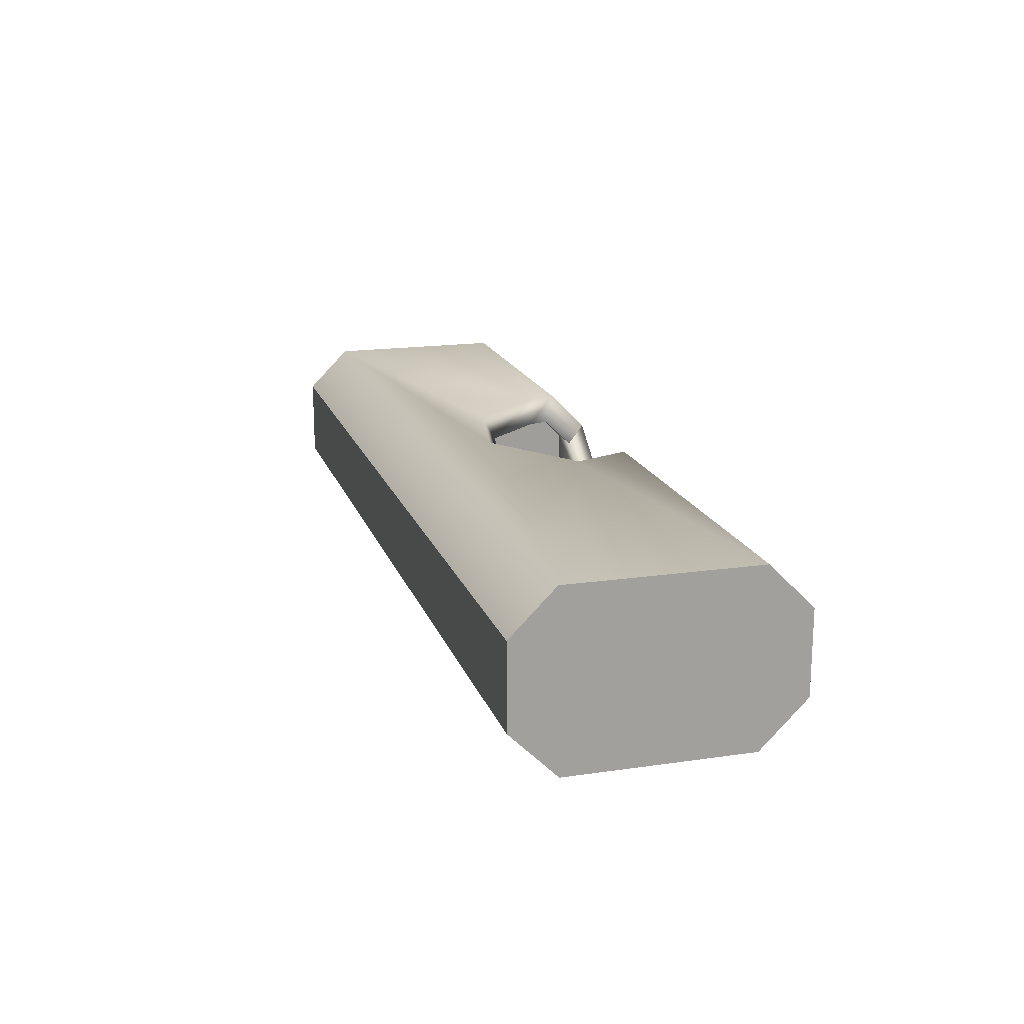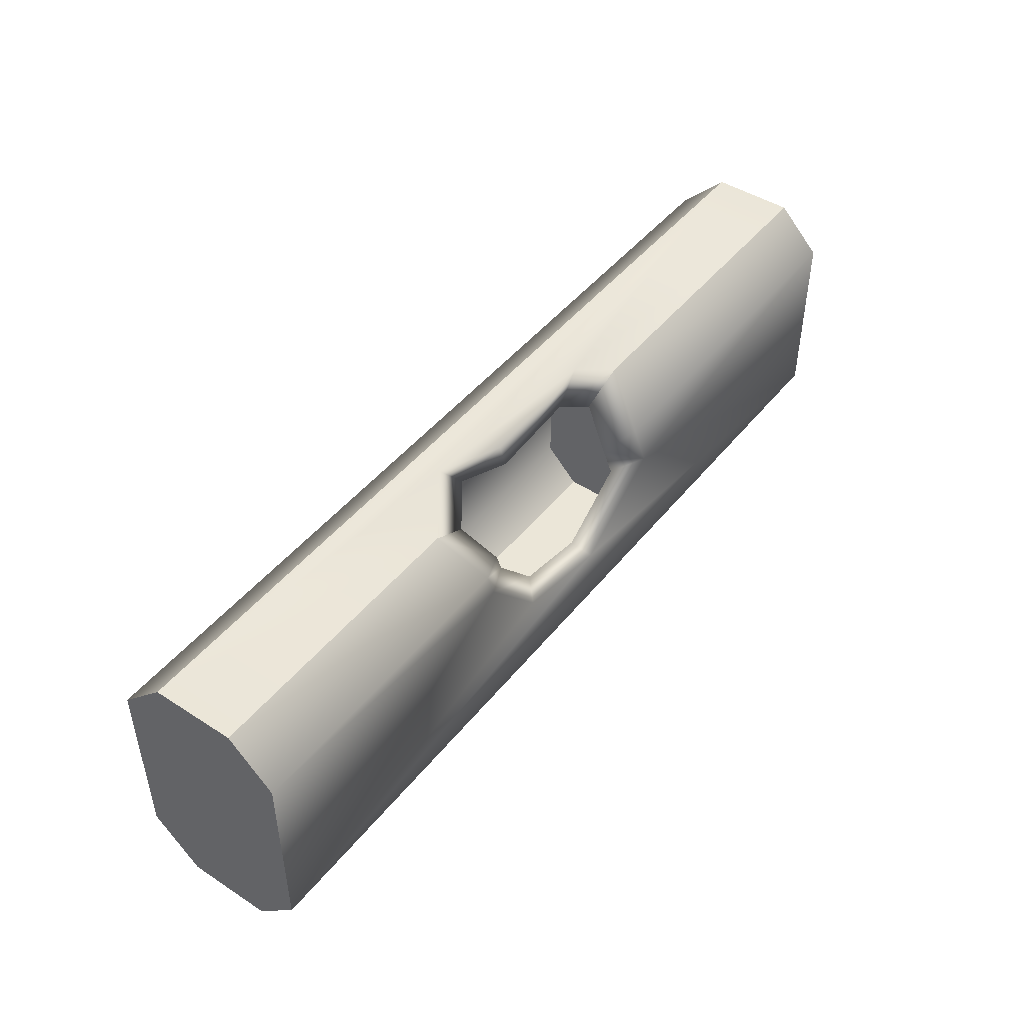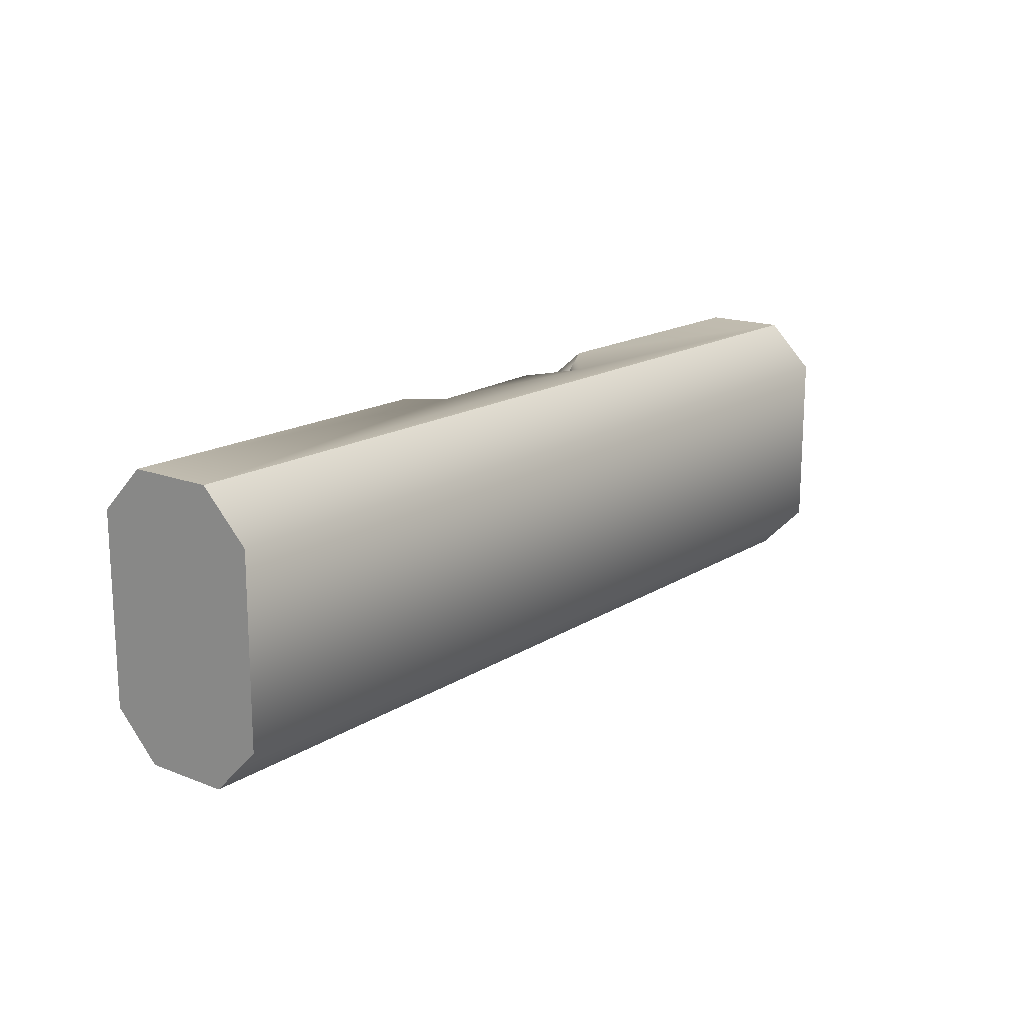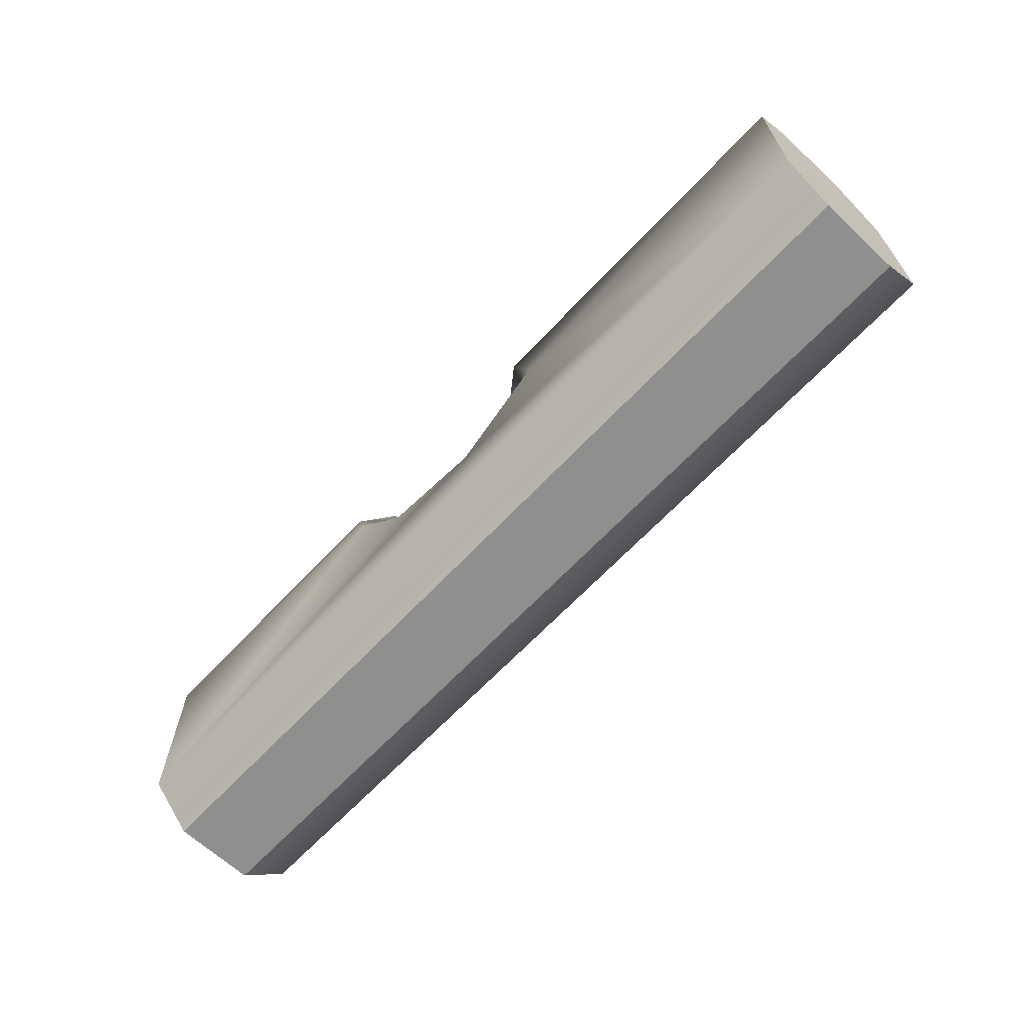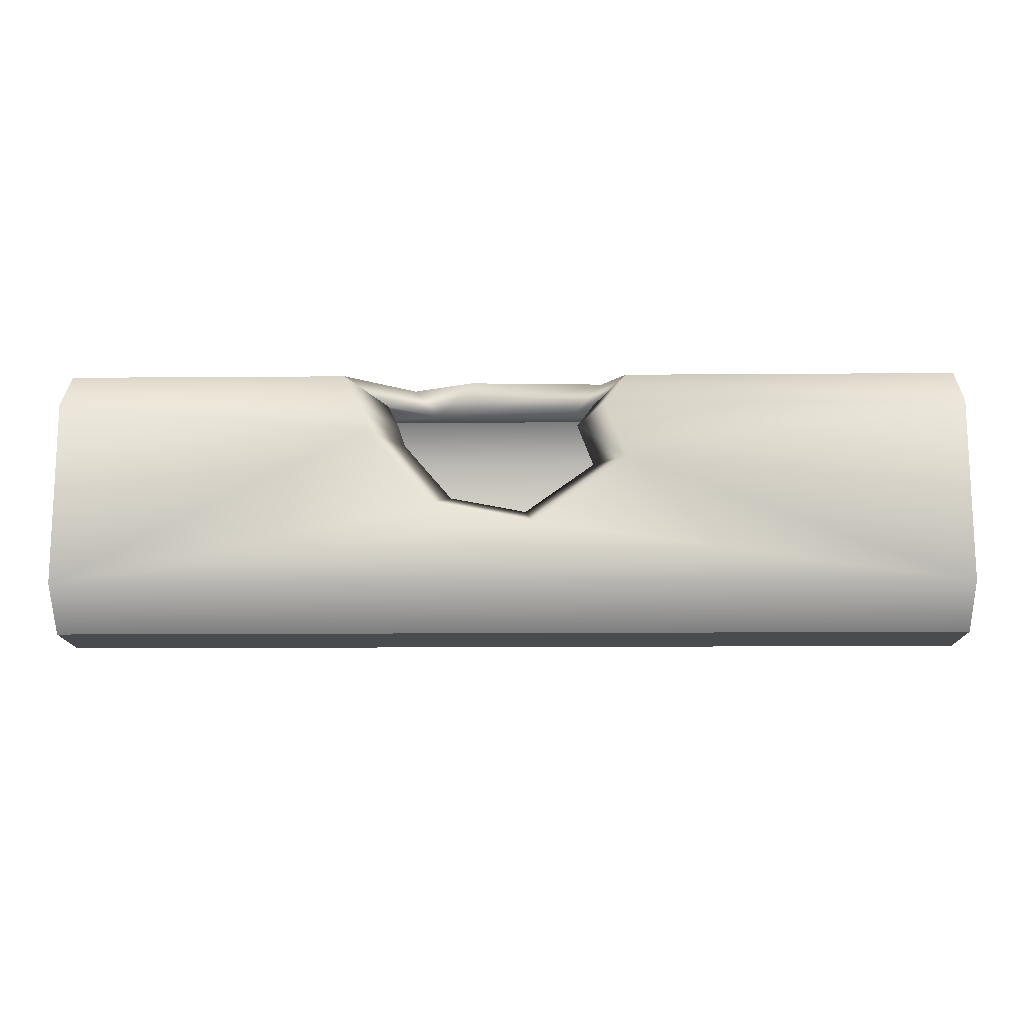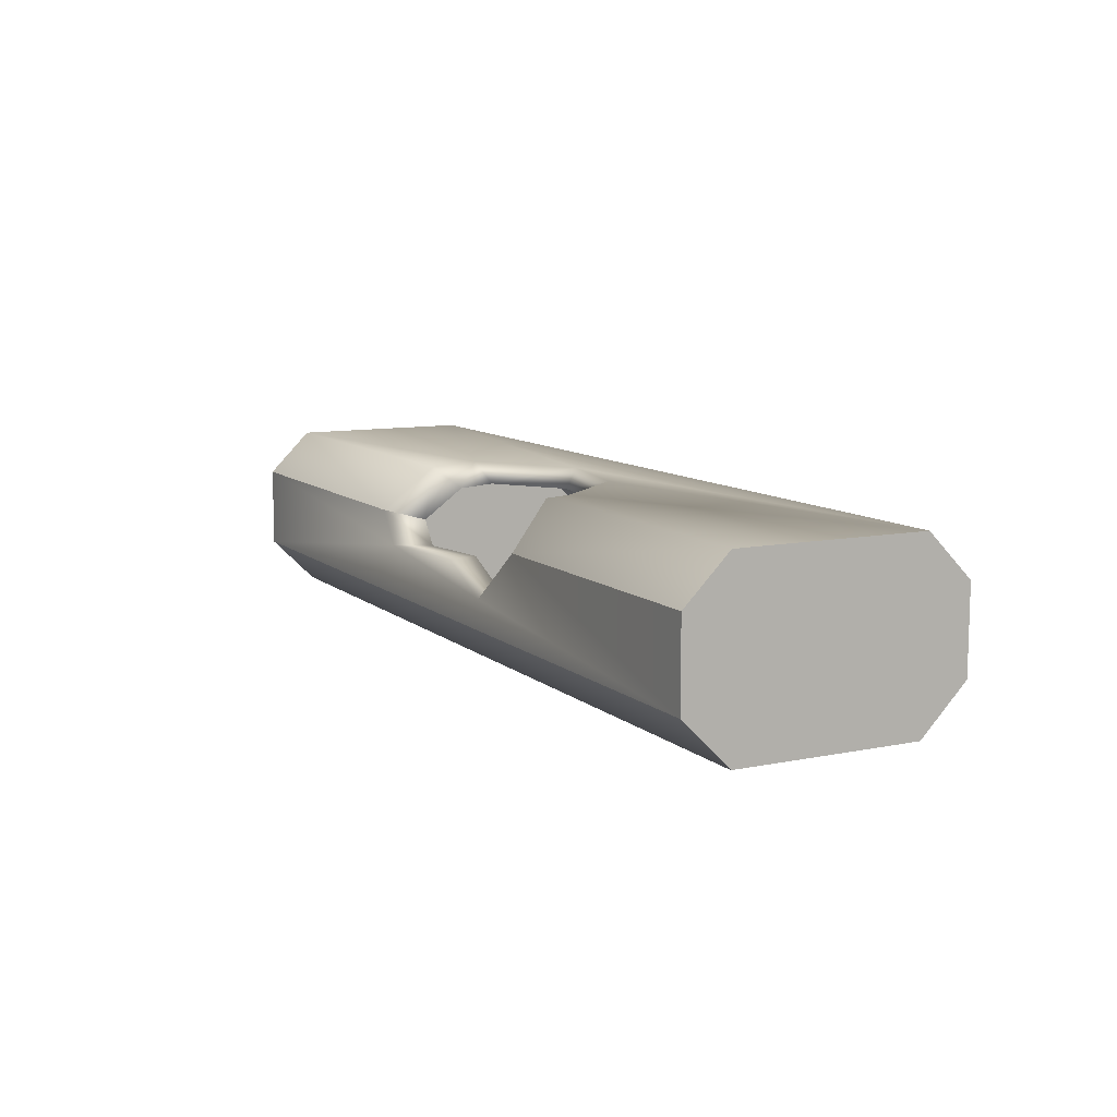
<metadata>
{"format":"obj","ext":"obj","renderer":"f3d","projection":"perspective","resolution":1024,"background":"white","views":[{"elev":17.6,"azim":-106.0,"up":"+Y"},{"elev":46.1,"azim":126.4,"up":"+Z"},{"elev":16.4,"azim":-51.7,"up":"+Z"},{"elev":-65.3,"azim":-133.1,"up":"+Z"},{"elev":-14.1,"azim":-179.0,"up":"+Z"},{"elev":9.9,"azim":62.5,"up":"+Y"}]}
</metadata>
<code>
v  -157.5 -145 -46.73
v  -157.5 -116.8 -46.73
v  157.4 -116.8 -46.73
v  157.4 -145 -46.73
v  -157.4 -160.7 30.98
v  -157.4 -160.7 -30.98
v  157.4 -160.7 -30.98
v  157.4 -160.7 30.98
v  59.7 -116.8 46.73
v  157.5 -116.8 46.73
v  157.4 -101.8 31.78
v  53.15 -101.8 31.78
v  -157.4 -101.8 -31.78
v  157.4 -101.8 -31.78
v  -157.4 -145 46.73
v  157.5 -145 46.73
v  -157.4 -116.8 46.73
v  -157.4 -101.8 31.78
v  49.98 -101.8 22.14
v  27.72 -101.8 -3.853
v  -7.636 -101.8 -10.67
v  -39.98 -101.8 12.41
v  -32.52 -101.8 31.78
v  -40.82 -116.8 46.73
v  35.39 -135 46.73
v  14.51 -125.6 46.73
v  -32.55 -127.9 46.73
v  44.19 -119.3 36.19
v  39.4 -108.4 25.26
v  57.33 -108.4 25.26
v  57.65 -119.3 36.19
v  -28.7 -108.4 11.1
v  -23.24 -108.4 25.26
v  -52.49 -108.4 25.26
v  56.72 -108.4 -21.22
v  37.09 -108.4 18.21
v  20.81 -108.4 -0.7934
v  -52.24 -108.4 -21.22
v  -5.044 -108.4 -5.777
v  -29.31 -119.3 36.19
v  -52.62 -119.3 36.19
v  -23.26 -127.5 36.19
v  11.15 -125.8 36.19
v  26.42 -132.7 36.19
v  57.97 -140 36.19
v  -52.75 -140 36.19
v  57.07 -140 -32.14
v  56.75 -119.3 -32.14
v  -52.25 -119.3 -32.14
v  -52.39 -140 -32.14
v  58 -151.5 24.67
v  57.4 -151.5 -20.63
v  -52.52 -151.5 -20.63
v  -52.77 -151.5 24.67
g brige_crash_2
f 1 2 3
f 3 4 1
f 5 6 7
f 7 8 5
f 9 10 11
f 11 12 9
f 2 13 14
f 14 3 2
f 6 1 4
f 4 7 6
f 15 5 8
f 8 16 15
f 10 16 8
f 8 7 4
f 4 3 14
f 8 4 14
f 10 8 14
f 11 10 14
f 2 1 6
f 6 5 15
f 15 17 18
f 6 15 18
f 2 6 18
f 13 2 18
f 19 12 11
f 19 11 14
f 20 19 14
f 21 20 14
f 21 14 13
f 22 21 13
f 22 13 18
f 22 18 23
f 18 17 24
f 24 23 18
f 16 10 9
f 16 9 25
f 15 16 25
f 25 26 27
f 15 25 27
f 17 15 27
f 24 17 27
f 28 29 30
f 30 31 28
f 32 33 34
f 35 30 29
f 35 29 36
f 35 36 37
f 38 35 37
f 38 37 39
f 34 38 39
f 32 34 39
f 40 41 34
f 34 33 40
f 42 43 44
f 44 28 31
f 44 31 45
f 42 44 45
f 42 45 46
f 40 42 46
f 40 46 41
f 9 12 29
f 29 28 9
f 12 19 36
f 36 29 12
f 19 20 37
f 37 36 19
f 20 21 39
f 39 37 20
f 21 22 32
f 32 39 21
f 22 23 33
f 33 32 22
f 23 24 40
f 40 33 23
f 24 27 42
f 42 40 24
f 27 26 43
f 43 42 27
f 26 25 44
f 44 43 26
f 25 9 28
f 28 44 25
f 47 48 49
f 49 50 47
f 51 52 53
f 53 54 51
f 48 35 38
f 38 49 48
f 52 47 50
f 50 53 52
f 45 51 54
f 54 46 45
f 38 34 41
f 41 46 54
f 38 41 54
f 54 53 50
f 38 54 50
f 49 38 50
f 35 48 47
f 47 52 51
f 35 47 51
f 51 45 31
f 35 51 31
f 30 35 31

</code>
